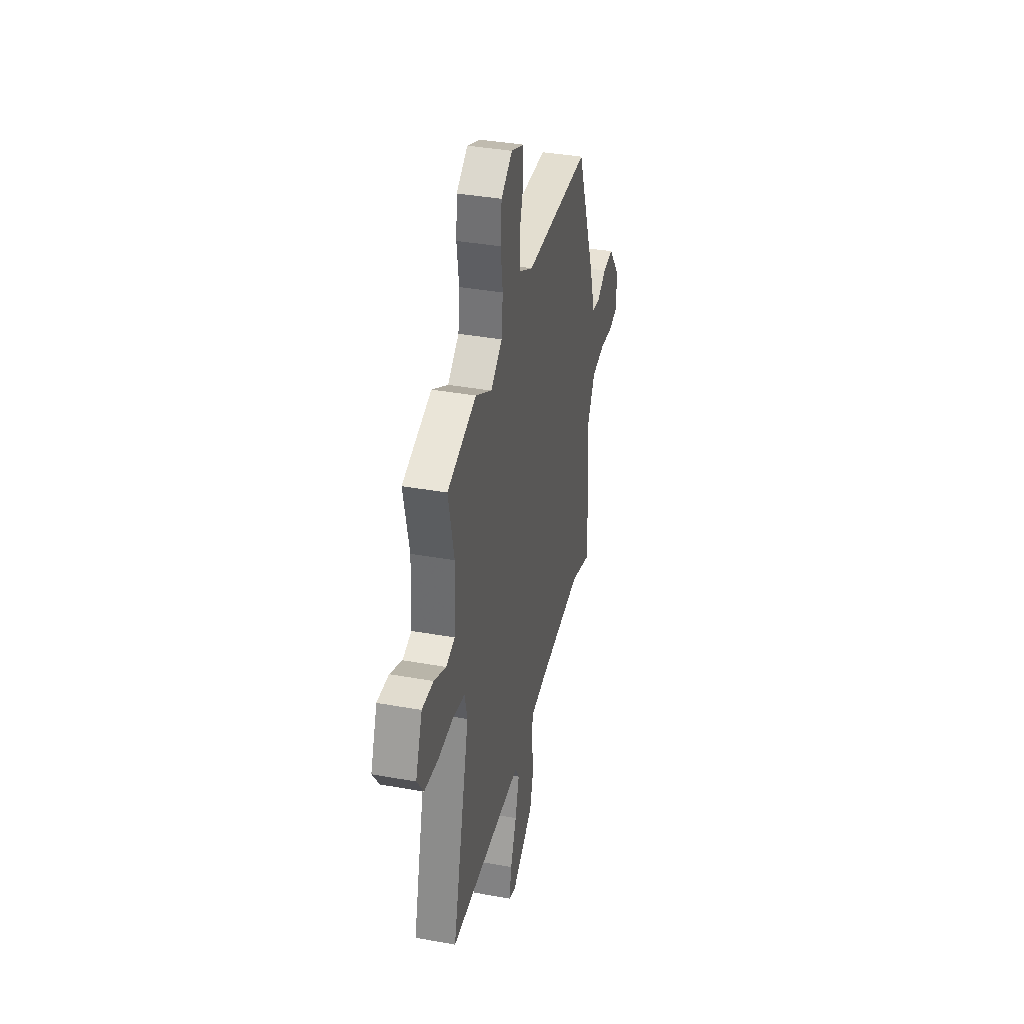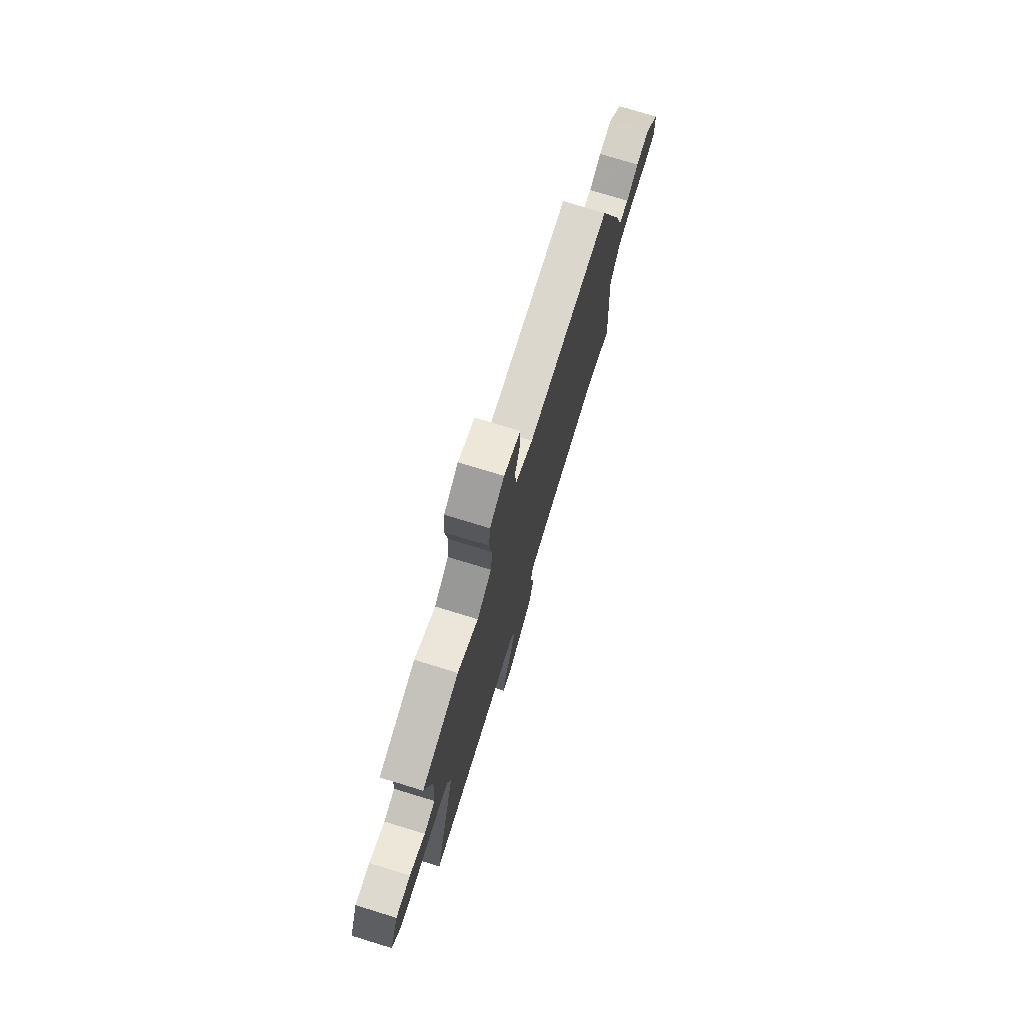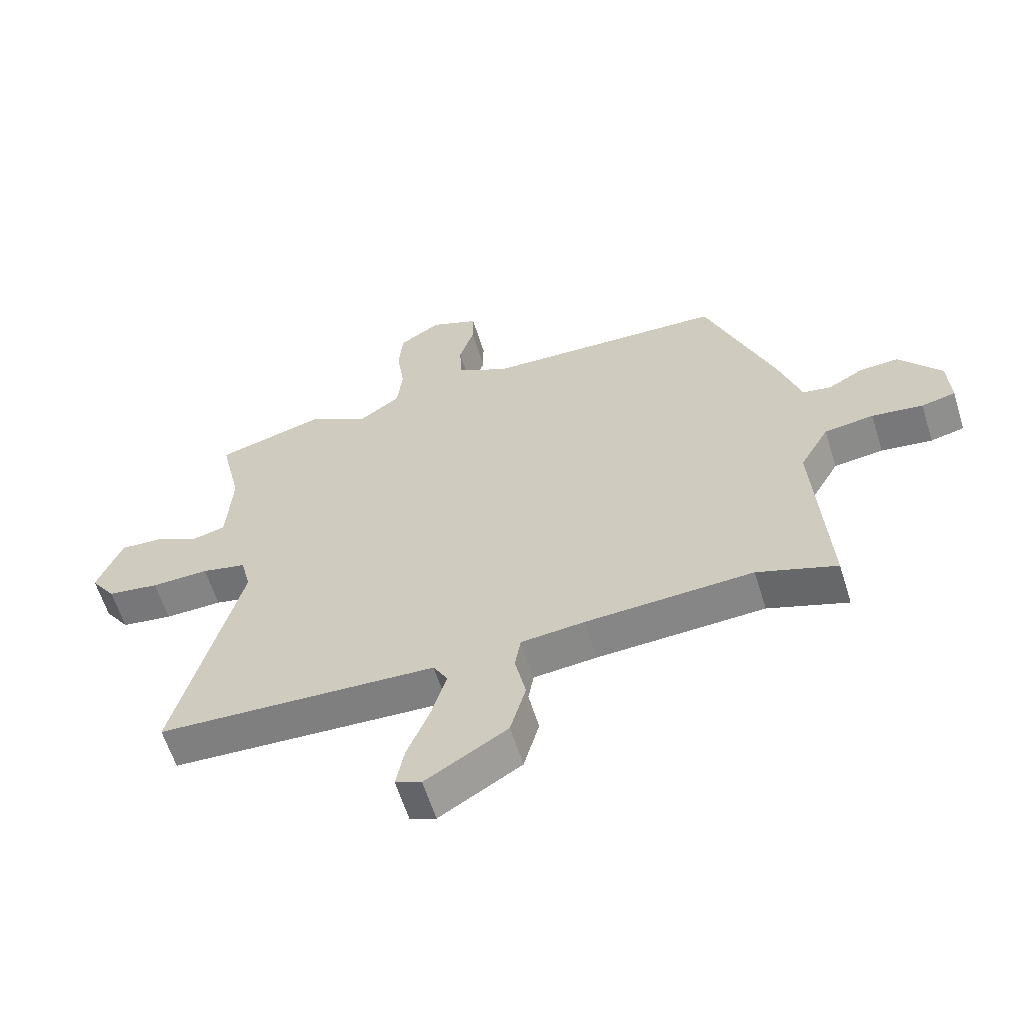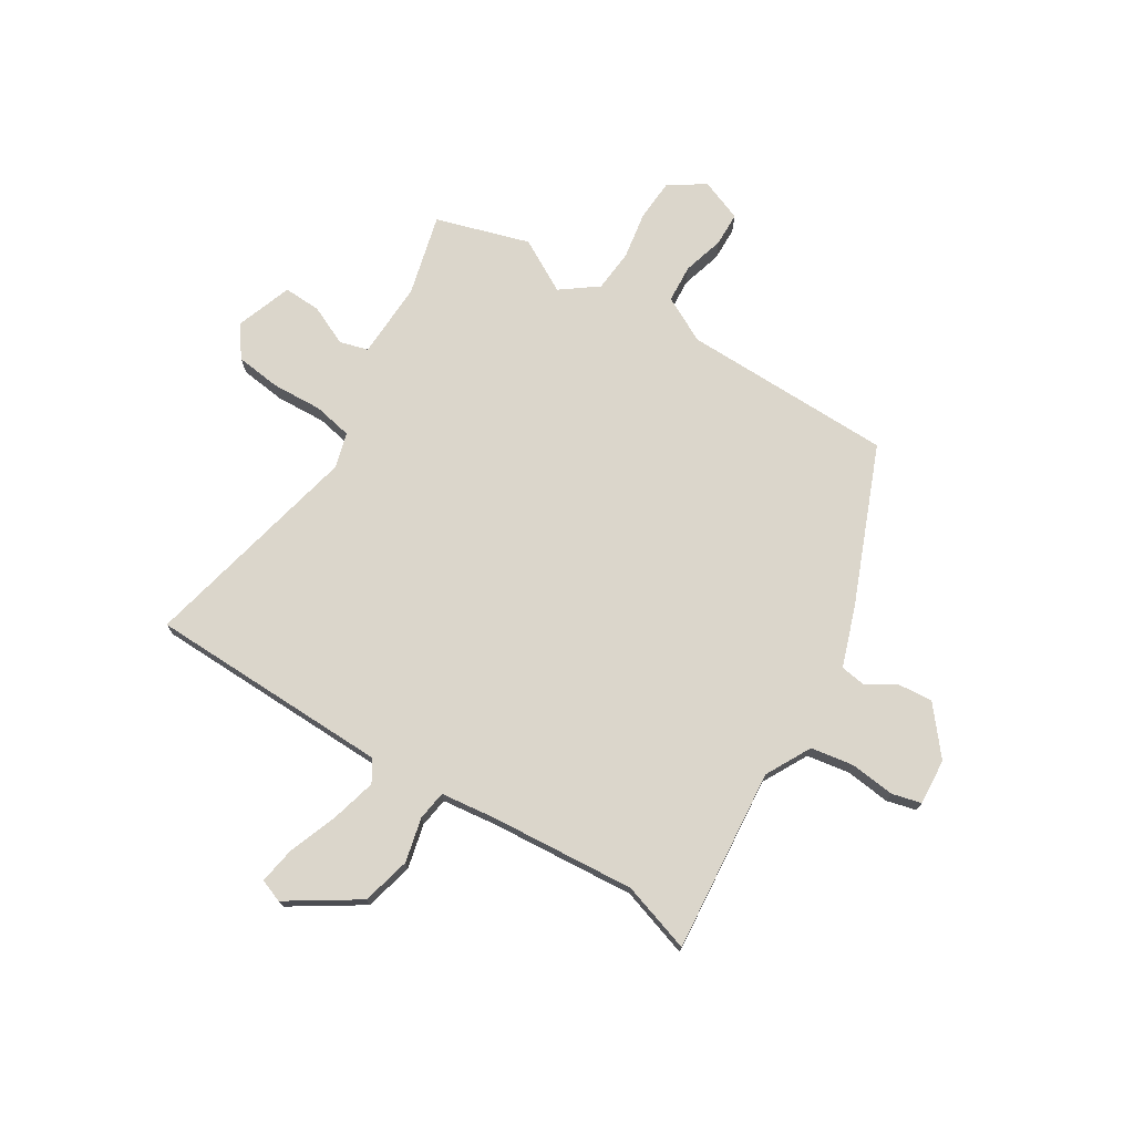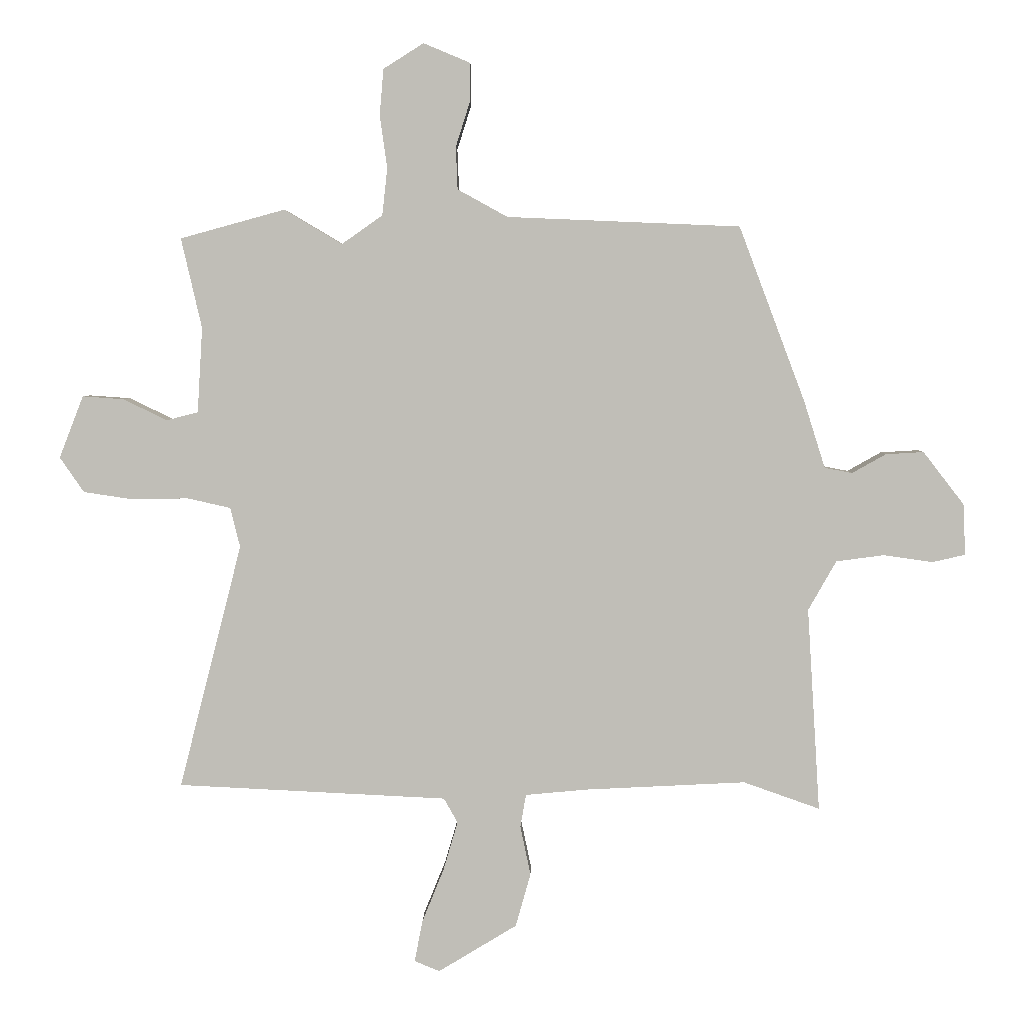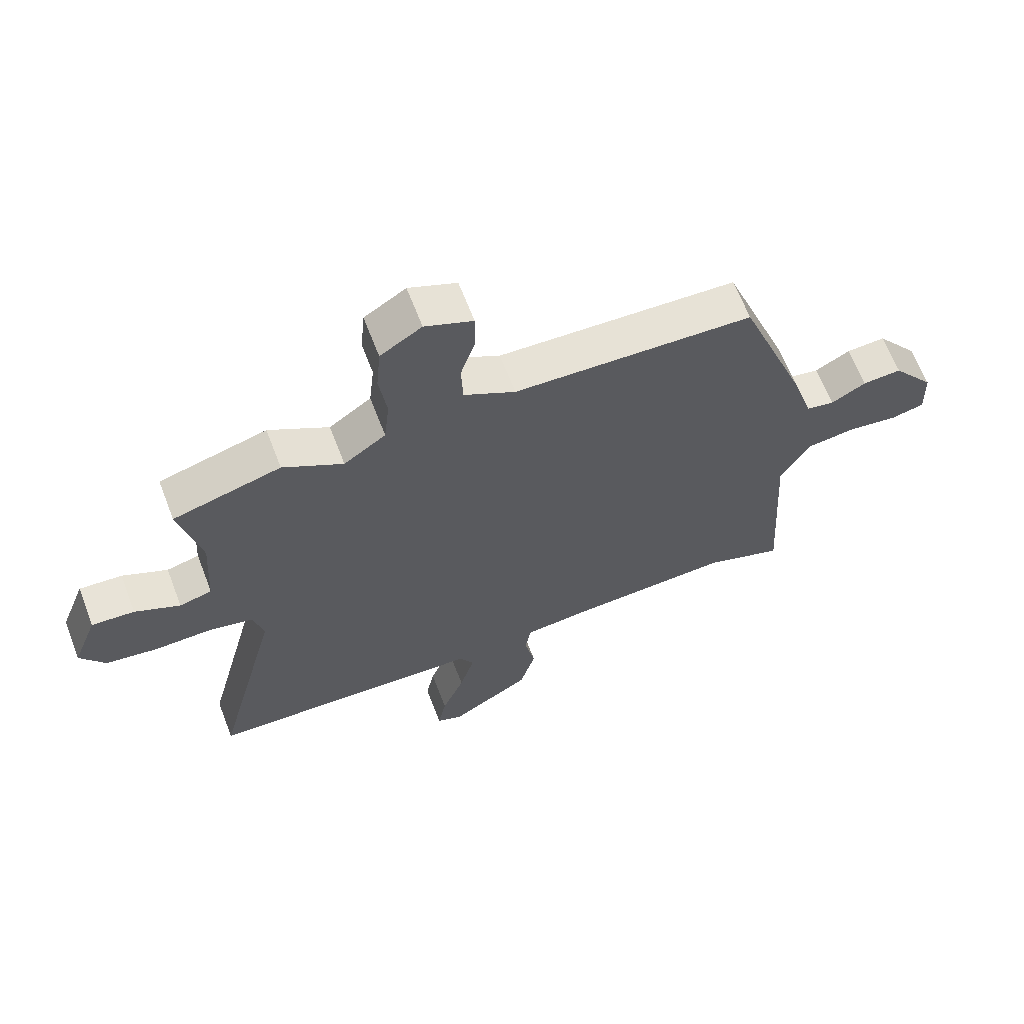
<metadata>
{"format":"obj","ext":"obj","renderer":"f3d","projection":"perspective","resolution":1024,"background":"white","views":[{"elev":37.9,"azim":102.9,"up":"+Z"},{"elev":75.6,"azim":107.0,"up":"+Z"},{"elev":-61.0,"azim":-162.7,"up":"+Z"},{"elev":73.5,"azim":-149.8,"up":"+Y"},{"elev":4.1,"azim":-179.0,"up":"+Z"},{"elev":64.7,"azim":159.0,"up":"+Z"}]}
</metadata>
<code>
v -0.421 0.07 0.504
v -0.015 0.07 0.521
v 0.072 0.07 0.569
v 0.075 0.07 0.643
v 0.05 0.07 0.722
v 0.05 0.07 0.788
v 0.131 0.07 0.822
v 0.201 0.07 0.778
v 0.208 0.07 0.698
v 0.195 0.07 0.606
v 0.204 0.07 0.524
v 0.275 0.07 0.474
v 0.376 0.07 0.534
v 0.558 0.07 0.484
v 0.522 0.07 0.327
v 0.531 0.07 0.179
v 0.586 0.07 0.165
v 0.662 0.07 0.202
v 0.734 0.07 0.207
v 0.776 0.07 0.099
v 0.734 0.07 0.038
v 0.647 0.07 0.025
v 0.55 0.07 0.027
v 0.475 0.07 0.01
v 0.458 0.07 -0.059
v 0.567 0.07 -0.485
v 0.098 0.07 -0.508
v 0.074 0.07 -0.551
v 0.099 0.07 -0.636
v 0.137 0.07 -0.73
v 0.151 0.07 -0.802
v 0.107 0.07 -0.82
v -0.03 0.07 -0.737
v -0.056 0.07 -0.644
v -0.038 0.07 -0.558
v -0.048 0.07 -0.501
v -0.154 0.07 -0.491
v -0.435 0.07 -0.477
v -0.568 0.07 -0.524
v -0.546 0.07 -0.169
v -0.595 0.07 -0.083
v -0.678 0.07 -0.072
v -0.764 0.07 -0.084
v -0.821 0.07 -0.071
v -0.817 0.07 0.018
v -0.746 0.07 0.11
v -0.68 0.07 0.106
v -0.621 0.07 0.073
v -0.573 0.07 0.082
v -0.536 0.07 0.199
v -0.421 0 0.504
v -0.015 0 0.521
v 0.072 0 0.569
v 0.075 0 0.643
v 0.05 0 0.722
v 0.05 0 0.788
v 0.131 0 0.822
v 0.201 0 0.778
v 0.208 0 0.698
v 0.195 0 0.606
v 0.204 0 0.524
v 0.275 0 0.474
v 0.376 0 0.534
v 0.558 0 0.484
v 0.522 0 0.327
v 0.531 0 0.179
v 0.586 0 0.165
v 0.662 0 0.202
v 0.734 0 0.207
v 0.776 0 0.099
v 0.734 0 0.038
v 0.647 0 0.025
v 0.55 0 0.027
v 0.475 0 0.01
v 0.458 0 -0.059
v 0.567 0 -0.485
v 0.098 0 -0.508
v 0.074 0 -0.551
v 0.099 0 -0.636
v 0.137 0 -0.73
v 0.151 0 -0.802
v 0.107 0 -0.82
v -0.03 0 -0.737
v -0.056 0 -0.644
v -0.038 0 -0.558
v -0.048 0 -0.501
v -0.154 0 -0.491
v -0.435 0 -0.477
v -0.568 0 -0.524
v -0.546 0 -0.169
v -0.595 0 -0.083
v -0.678 0 -0.072
v -0.764 0 -0.084
v -0.821 0 -0.071
v -0.817 0 0.018
v -0.746 0 0.11
v -0.68 0 0.106
v -0.621 0 0.073
v -0.573 0 0.082
v -0.536 0 0.199
f 49 50 1 2
f 46 47 48
f 45 46 48
f 44 45 48
f 43 44 48
f 42 43 48
f 41 42 48 49
f 49 2 3
f 41 49 3
f 40 41 3
f 38 39 40 3
f 33 34 35
f 32 33 35
f 31 32 35
f 30 31 35
f 29 30 35
f 28 29 35 36
f 27 28 36
f 27 36 37
f 26 27 37
f 25 26 37
f 21 22 23
f 20 21 23
f 19 20 23
f 18 19 23
f 17 18 23
f 16 17 23 24
f 15 16 24
f 12 13 14 15
f 37 38 3
f 25 37 3
f 24 25 3
f 15 24 3
f 12 15 3
f 8 9 10
f 7 8 10
f 6 7 10
f 5 6 10
f 4 5 10
f 11 12 3
f 3 4 10 11
f 52 51 100 99
f 98 97 96
f 98 96 95
f 98 95 94
f 98 94 93
f 98 93 92
f 99 98 92 91
f 53 52 99
f 53 99 91
f 53 91 90
f 53 90 89 88
f 85 84 83
f 85 83 82
f 85 82 81
f 85 81 80
f 85 80 79
f 86 85 79 78
f 86 78 77
f 87 86 77
f 87 77 76
f 87 76 75
f 73 72 71
f 73 71 70
f 73 70 69
f 73 69 68
f 73 68 67
f 74 73 67 66
f 74 66 65
f 65 64 63 62
f 53 88 87
f 53 87 75
f 53 75 74
f 53 74 65
f 53 65 62
f 60 59 58
f 60 58 57
f 60 57 56
f 60 56 55
f 60 55 54
f 53 62 61
f 61 60 54 53
f 1 51 52 2
f 2 52 53 3
f 3 53 54 4
f 4 54 55 5
f 5 55 56 6
f 6 56 57 7
f 7 57 58 8
f 8 58 59 9
f 9 59 60 10
f 10 60 61 11
f 11 61 62 12
f 12 62 63 13
f 13 63 64 14
f 14 64 65 15
f 15 65 66 16
f 16 66 67 17
f 17 67 68 18
f 18 68 69 19
f 19 69 70 20
f 20 70 71 21
f 21 71 72 22
f 22 72 73 23
f 23 73 74 24
f 24 74 75 25
f 25 75 76 26
f 26 76 77 27
f 27 77 78 28
f 28 78 79 29
f 29 79 80 30
f 30 80 81 31
f 31 81 82 32
f 32 82 83 33
f 33 83 84 34
f 34 84 85 35
f 35 85 86 36
f 36 86 87 37
f 37 87 88 38
f 38 88 89 39
f 39 89 90 40
f 40 90 91 41
f 41 91 92 42
f 42 92 93 43
f 43 93 94 44
f 44 94 95 45
f 45 95 96 46
f 46 96 97 47
f 47 97 98 48
f 48 98 99 49
f 49 99 100 50
f 50 100 51 1

</code>
